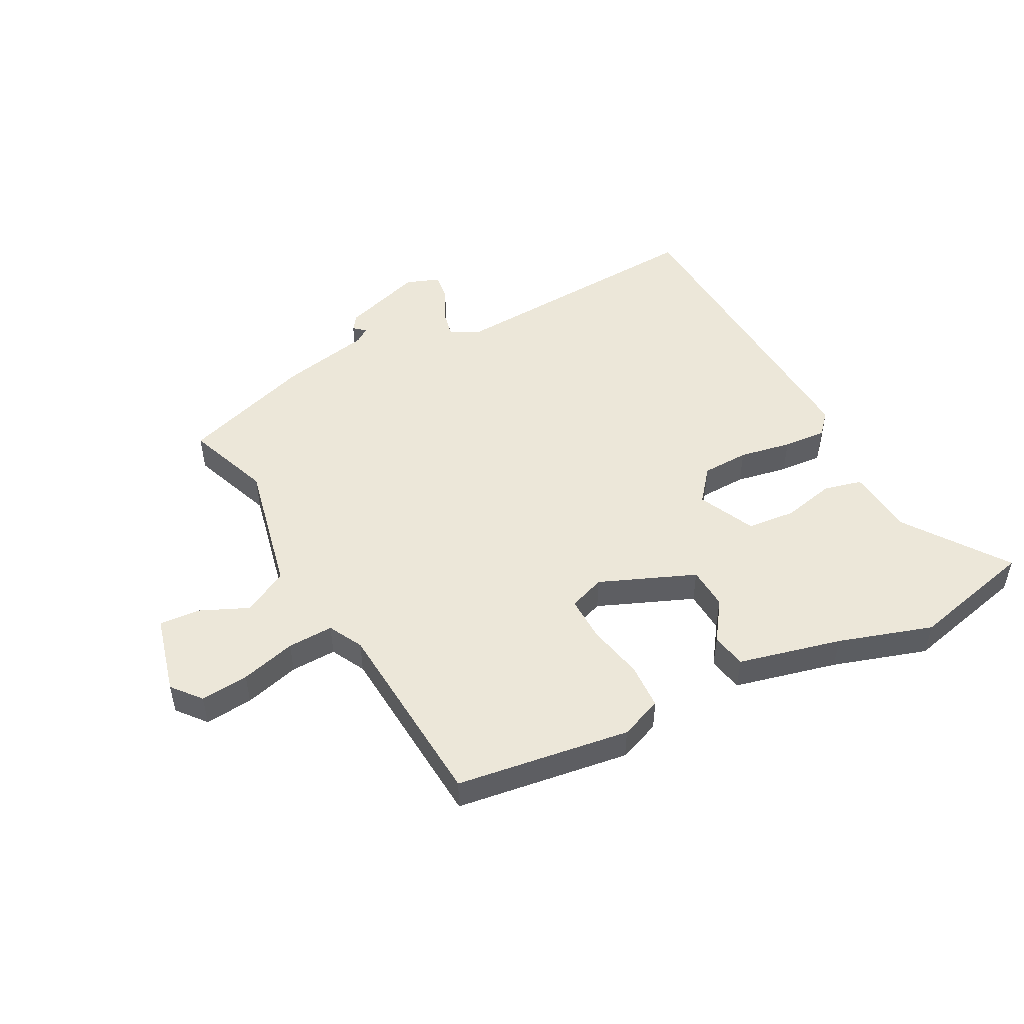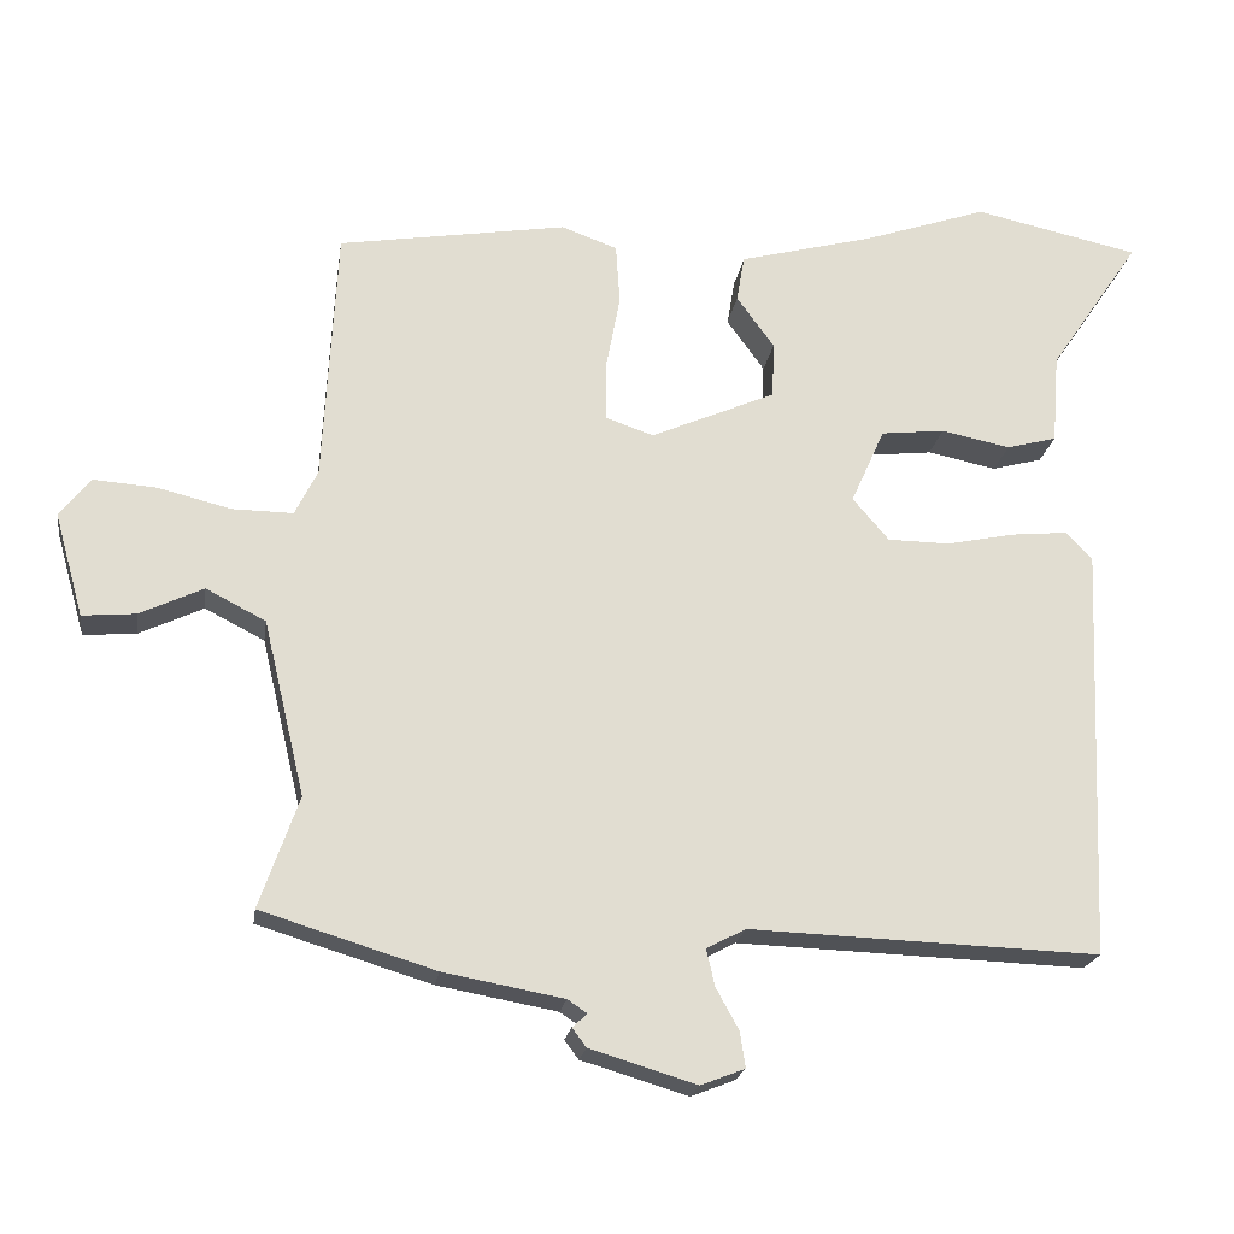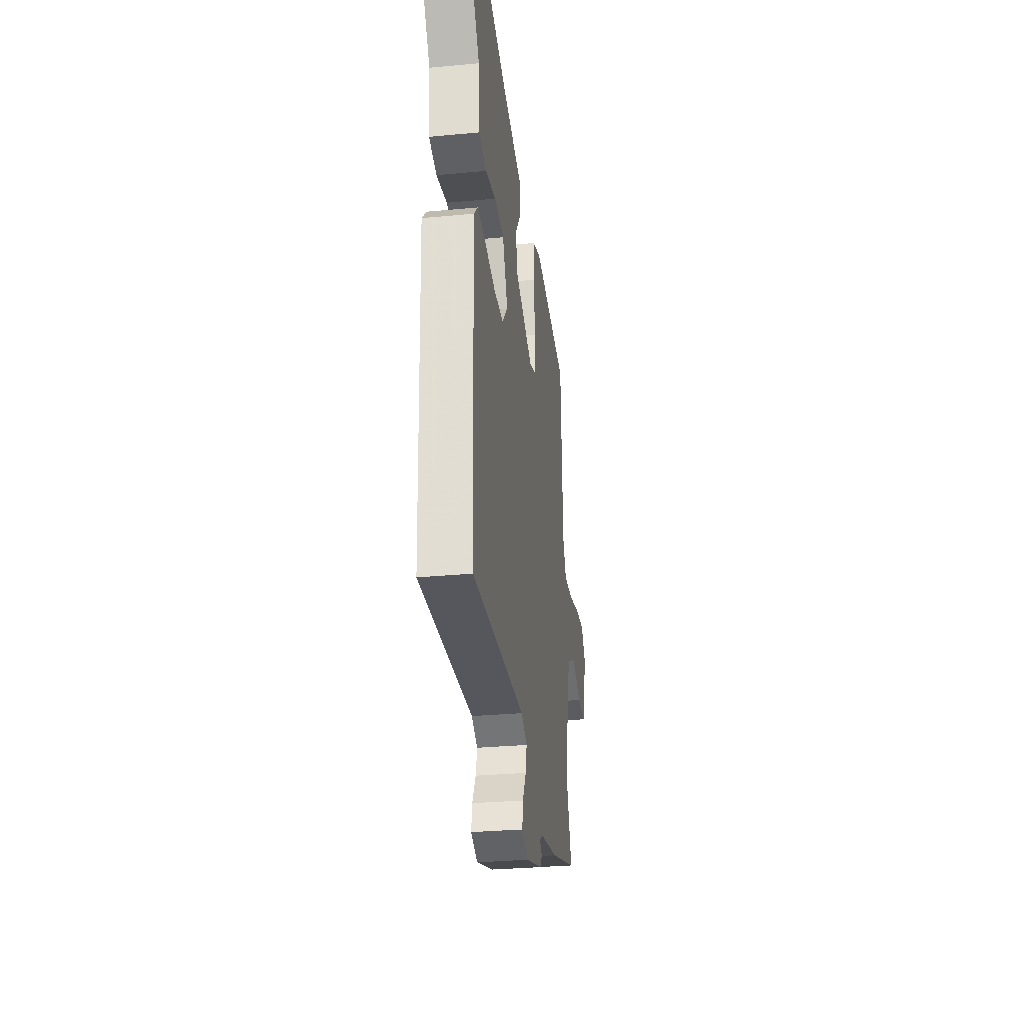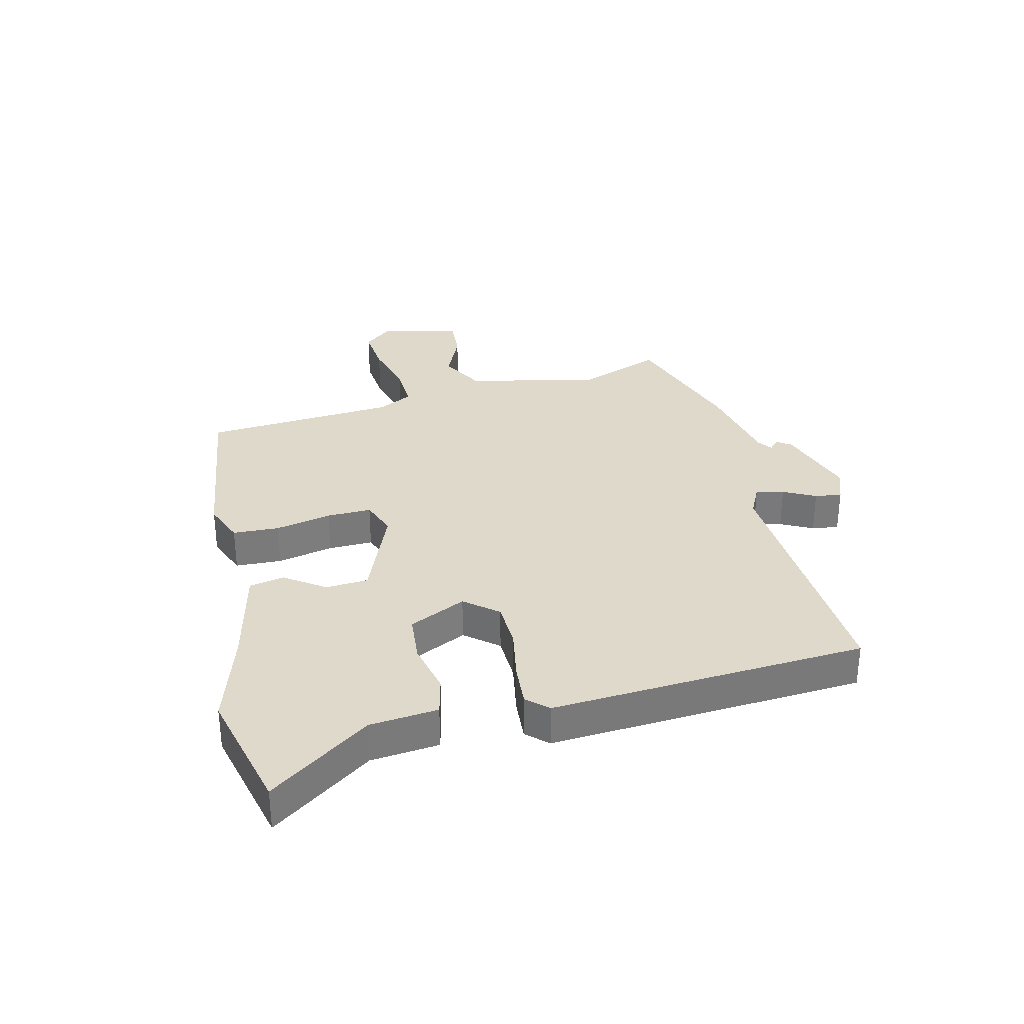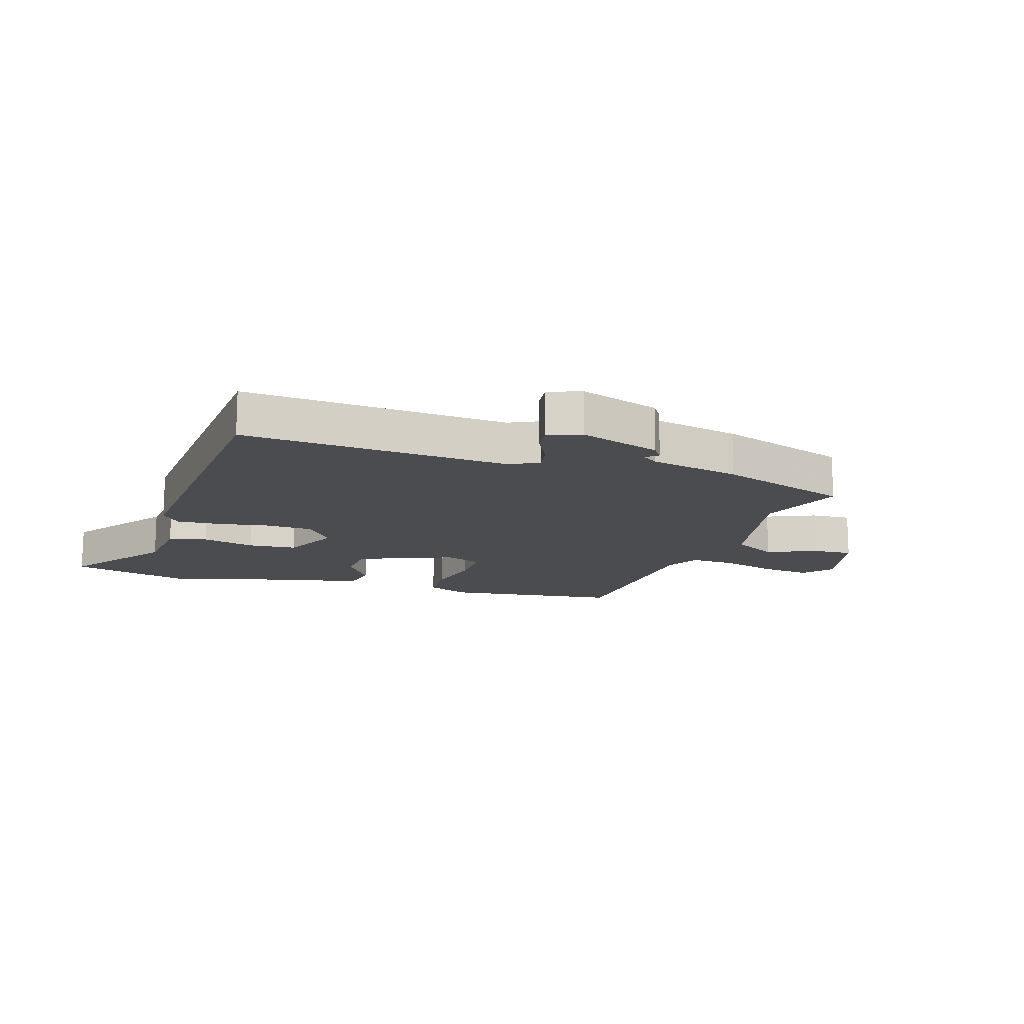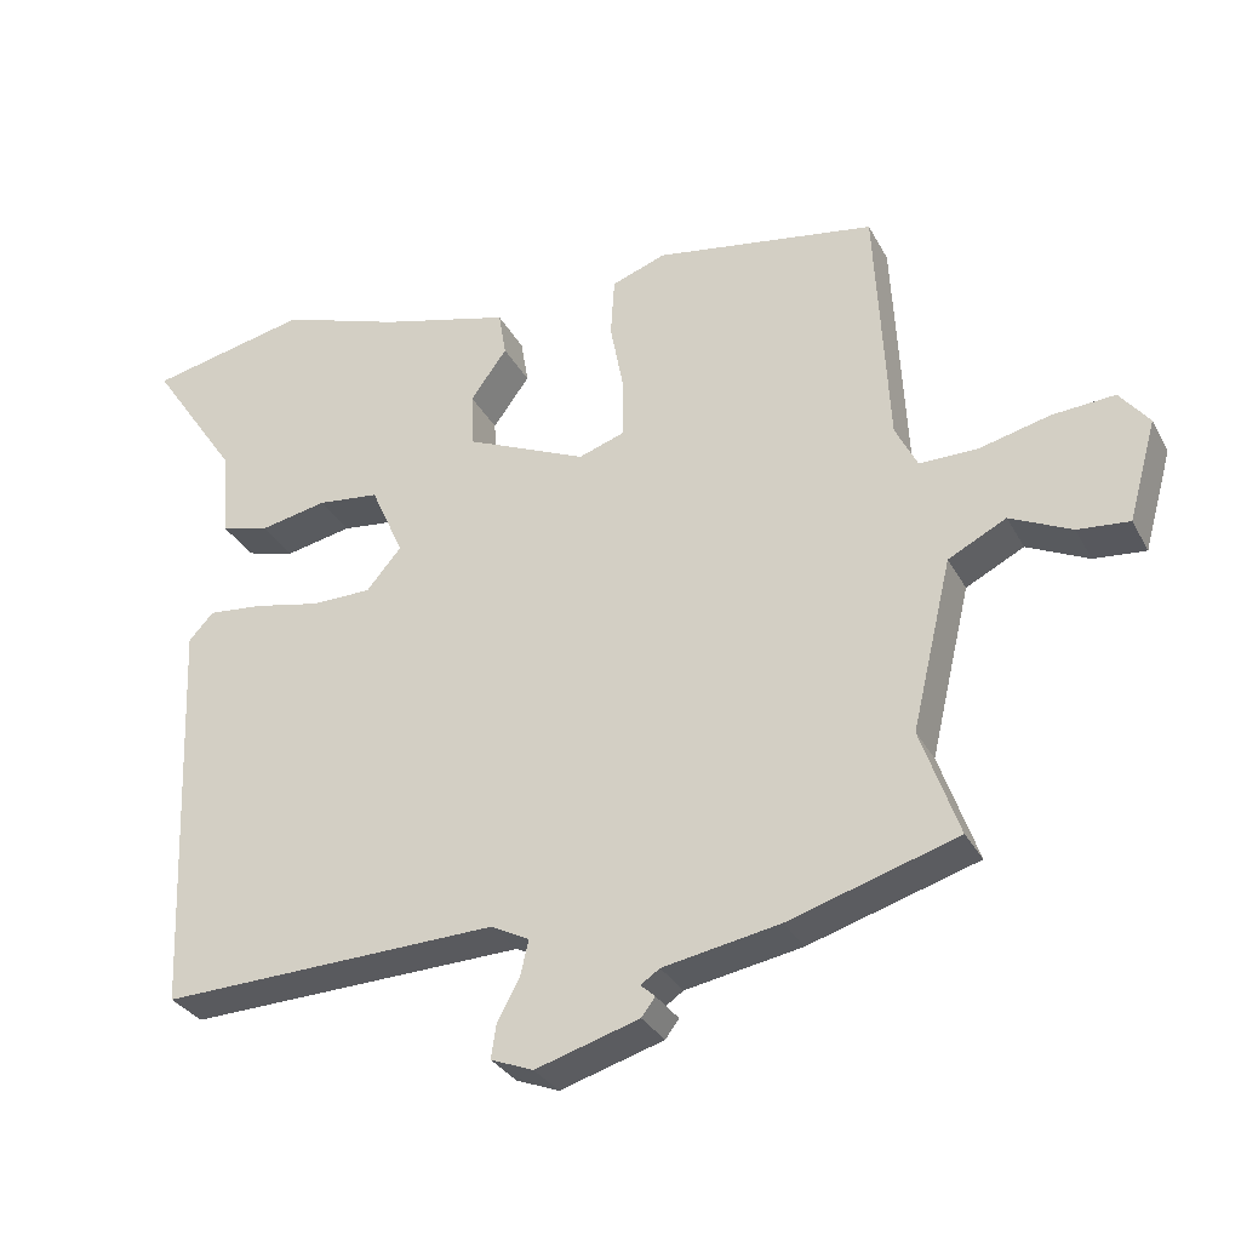
<metadata>
{"format":"obj","ext":"obj","renderer":"f3d","projection":"perspective","resolution":1024,"background":"white","views":[{"elev":50.0,"azim":-28.9,"up":"+Y"},{"elev":-20.7,"azim":-8.4,"up":"+Z"},{"elev":-29.6,"azim":97.9,"up":"+Z"},{"elev":32.3,"azim":75.1,"up":"+Y"},{"elev":-14.7,"azim":160.6,"up":"+Y"},{"elev":-31.1,"azim":-156.0,"up":"+Z"}]}
</metadata>
<code>
v -0.569 0.07 -0.481
v -0.519 0.07 -0.339
v -0.572 0.07 -0.116
v -0.648 0.07 -0.077
v -0.729 0.07 -0.115
v -0.797 0.07 -0.121
v -0.834 0.07 0.011
v -0.795 0.07 0.06
v -0.714 0.07 0.054
v -0.621 0.07 0.031
v -0.544 0.07 0.03
v -0.515 0.07 0.088
v -0.498 0.07 0.414
v -0.207 0.07 0.461
v -0.136 0.07 0.435
v -0.131 0.07 0.358
v -0.149 0.07 0.263
v -0.149 0.07 0.188
v -0.088 0.07 0.167
v 0.071 0.07 0.236
v 0.074 0.07 0.307
v 0.026 0.07 0.373
v 0.036 0.07 0.432
v 0.208 0.07 0.477
v 0.365 0.07 0.53
v 0.575 0.07 0.484
v 0.459 0.07 0.313
v 0.45 0.07 0.198
v 0.386 0.07 0.181
v 0.298 0.07 0.199
v 0.217 0.07 0.19
v 0.174 0.07 0.094
v 0.22 0.07 0.04
v 0.299 0.07 0.039
v 0.386 0.07 0.057
v 0.458 0.07 0.064
v 0.491 0.07 0.029
v 0.469 0.07 -0.499
v 0.024 0.07 -0.483
v -0.026 0.07 -0.509
v -0.015 0.07 -0.556
v 0.014 0.07 -0.609
v 0.021 0.07 -0.654
v -0.035 0.07 -0.676
v -0.171 0.07 -0.635
v -0.189 0.07 -0.611
v -0.17 0.07 -0.594
v -0.195 0.07 -0.577
v -0.348 0.07 -0.549
v -0.569 0 -0.481
v -0.519 0 -0.339
v -0.572 0 -0.116
v -0.648 0 -0.077
v -0.729 0 -0.115
v -0.797 0 -0.121
v -0.834 0 0.011
v -0.795 0 0.06
v -0.714 0 0.054
v -0.621 0 0.031
v -0.544 0 0.03
v -0.515 0 0.088
v -0.498 0 0.414
v -0.207 0 0.461
v -0.136 0 0.435
v -0.131 0 0.358
v -0.149 0 0.263
v -0.149 0 0.188
v -0.088 0 0.167
v 0.071 0 0.236
v 0.074 0 0.307
v 0.026 0 0.373
v 0.036 0 0.432
v 0.208 0 0.477
v 0.365 0 0.53
v 0.575 0 0.484
v 0.459 0 0.313
v 0.45 0 0.198
v 0.386 0 0.181
v 0.298 0 0.199
v 0.217 0 0.19
v 0.174 0 0.094
v 0.22 0 0.04
v 0.299 0 0.039
v 0.386 0 0.057
v 0.458 0 0.064
v 0.491 0 0.029
v 0.469 0 -0.499
v 0.024 0 -0.483
v -0.026 0 -0.509
v -0.015 0 -0.556
v 0.014 0 -0.609
v 0.021 0 -0.654
v -0.035 0 -0.676
v -0.171 0 -0.635
v -0.189 0 -0.611
v -0.17 0 -0.594
v -0.195 0 -0.577
v -0.348 0 -0.549
f 48 49 1 2
f 47 48 2 3
f 45 46 47
f 44 45 47
f 43 44 47
f 42 43 47
f 41 42 47
f 40 41 47 3
f 39 40 3
f 37 38 39
f 36 37 39
f 35 36 39
f 34 35 39
f 33 34 39 3
f 32 33 3 4
f 31 32 4
f 27 28 29 30
f 27 30 31
f 26 27 31
f 25 26 31
f 24 25 31
f 23 24 31
f 22 23 31
f 21 22 31
f 20 21 31
f 19 20 31 4
f 15 16 17
f 14 15 17
f 13 14 17
f 12 13 17
f 11 12 17 18
f 8 9 10
f 7 8 10
f 6 7 10
f 5 6 10
f 4 5 10
f 4 10 11
f 4 11 18 19
f 51 50 98 97
f 52 51 97 96
f 96 95 94
f 96 94 93
f 96 93 92
f 96 92 91
f 96 91 90
f 52 96 90 89
f 52 89 88
f 88 87 86
f 88 86 85
f 88 85 84
f 88 84 83
f 52 88 83 82
f 53 52 82 81
f 53 81 80
f 79 78 77 76
f 80 79 76
f 80 76 75
f 80 75 74
f 80 74 73
f 80 73 72
f 80 72 71
f 80 71 70
f 80 70 69
f 53 80 69 68
f 66 65 64
f 66 64 63
f 66 63 62
f 66 62 61
f 67 66 61 60
f 59 58 57
f 59 57 56
f 59 56 55
f 59 55 54
f 59 54 53
f 60 59 53
f 68 67 60 53
f 1 50 51 2
f 2 51 52 3
f 3 52 53 4
f 4 53 54 5
f 5 54 55 6
f 6 55 56 7
f 7 56 57 8
f 8 57 58 9
f 9 58 59 10
f 10 59 60 11
f 11 60 61 12
f 12 61 62 13
f 13 62 63 14
f 14 63 64 15
f 15 64 65 16
f 16 65 66 17
f 17 66 67 18
f 18 67 68 19
f 19 68 69 20
f 20 69 70 21
f 21 70 71 22
f 22 71 72 23
f 23 72 73 24
f 24 73 74 25
f 25 74 75 26
f 26 75 76 27
f 27 76 77 28
f 28 77 78 29
f 29 78 79 30
f 30 79 80 31
f 31 80 81 32
f 32 81 82 33
f 33 82 83 34
f 34 83 84 35
f 35 84 85 36
f 36 85 86 37
f 37 86 87 38
f 38 87 88 39
f 39 88 89 40
f 40 89 90 41
f 41 90 91 42
f 42 91 92 43
f 43 92 93 44
f 44 93 94 45
f 45 94 95 46
f 46 95 96 47
f 47 96 97 48
f 48 97 98 49
f 49 98 50 1

</code>
